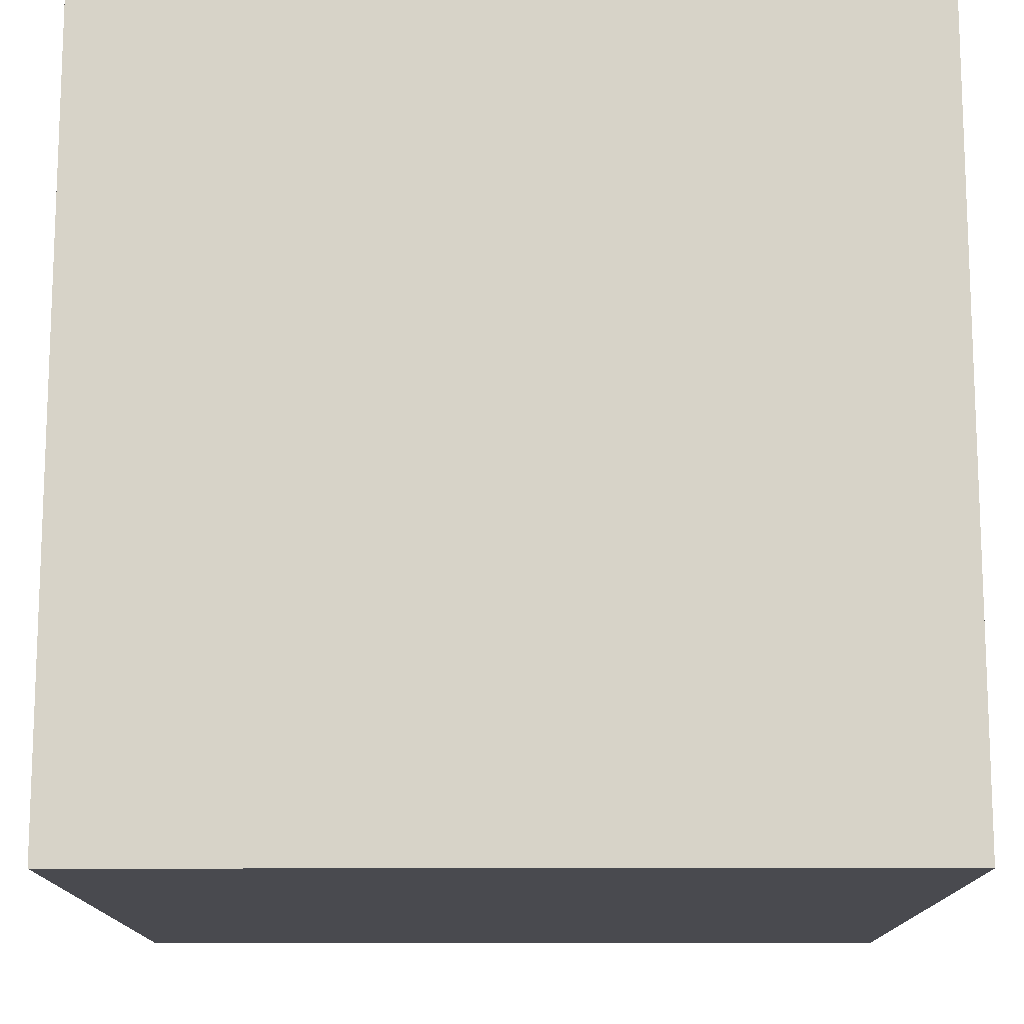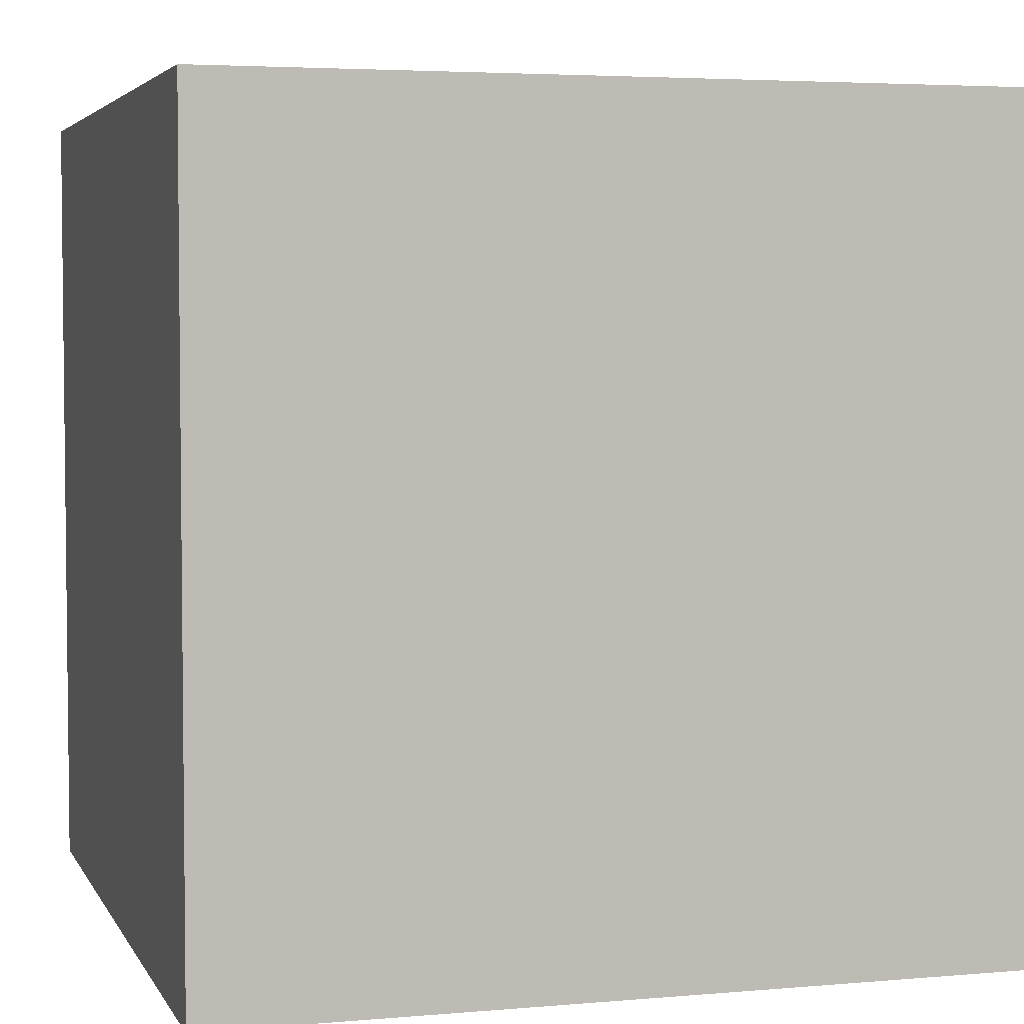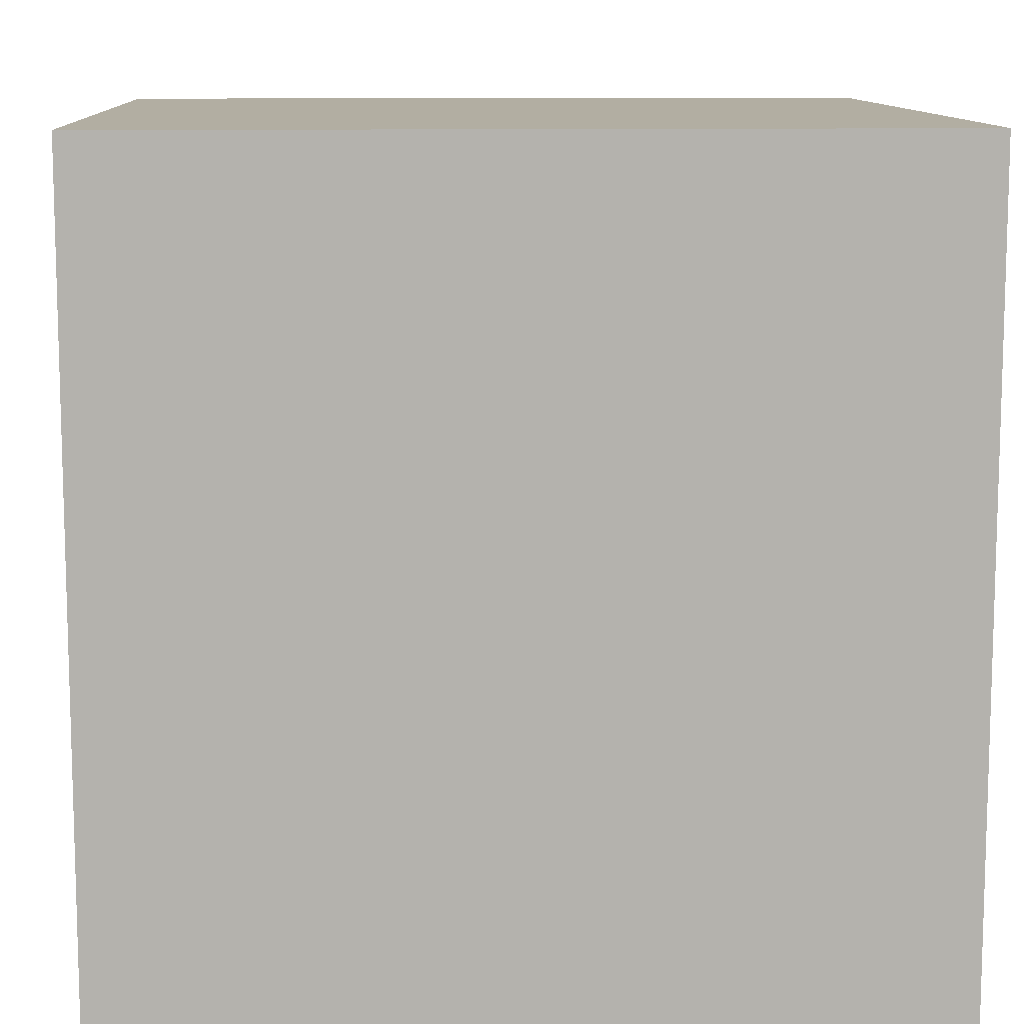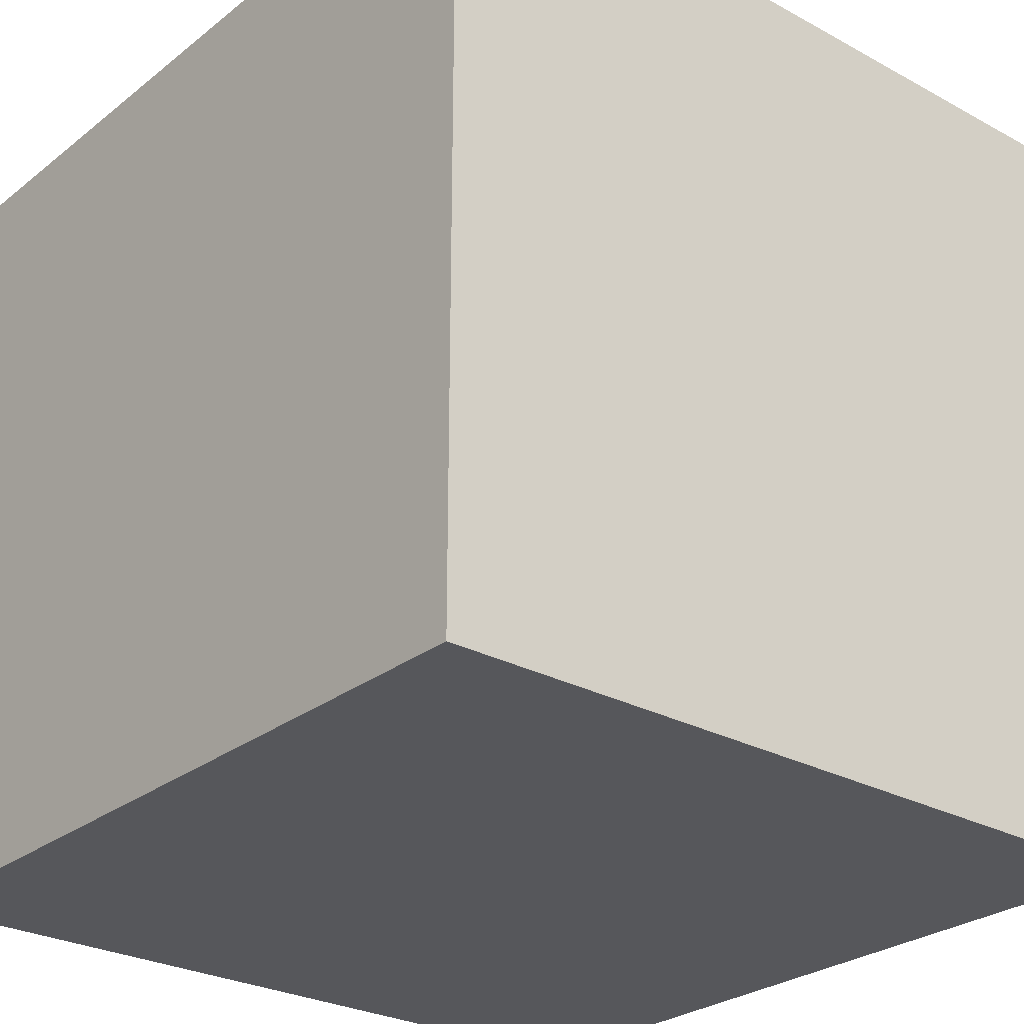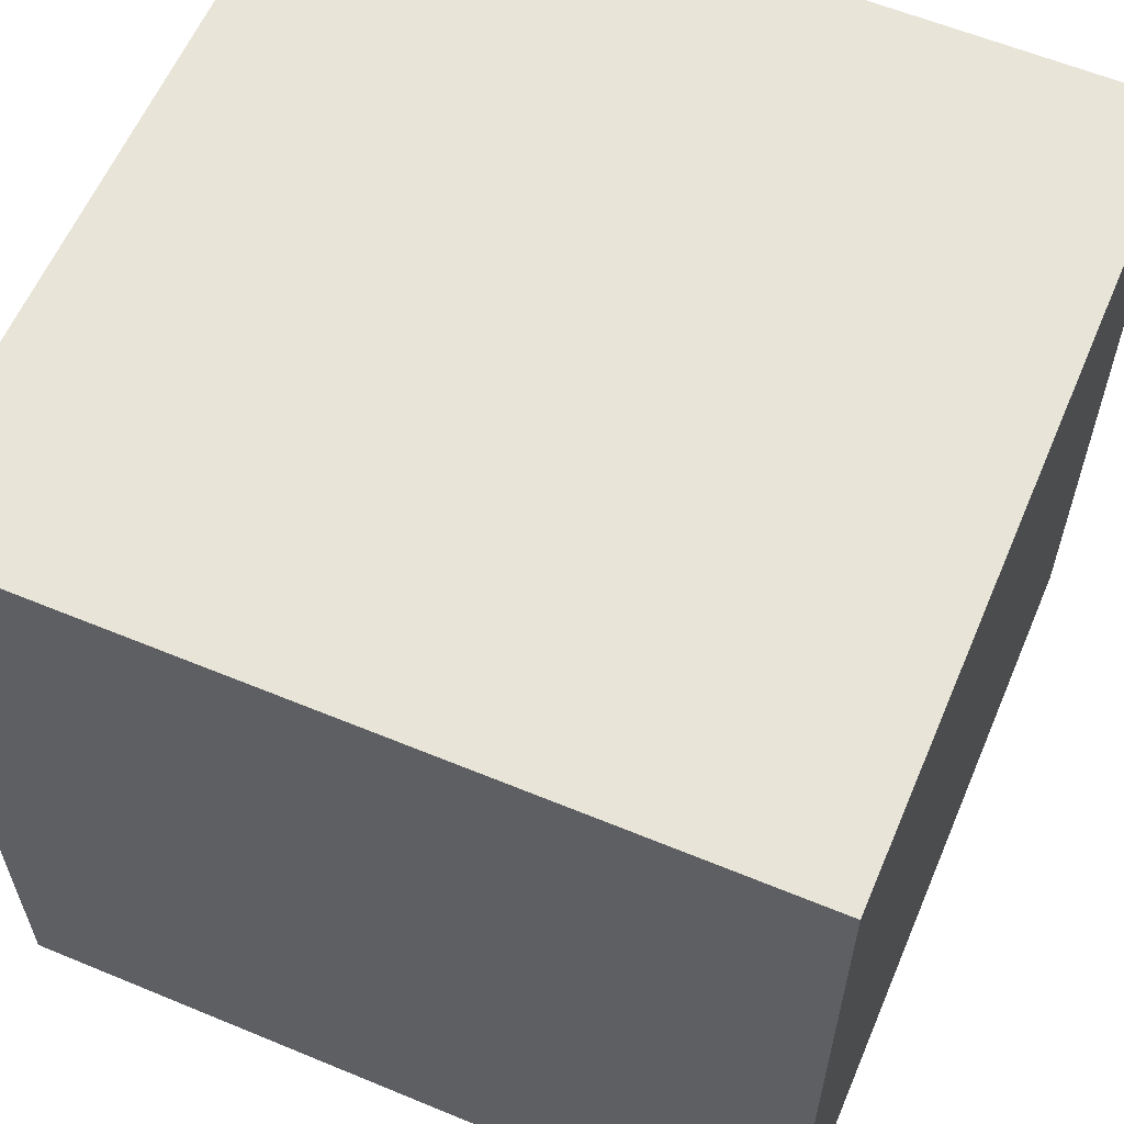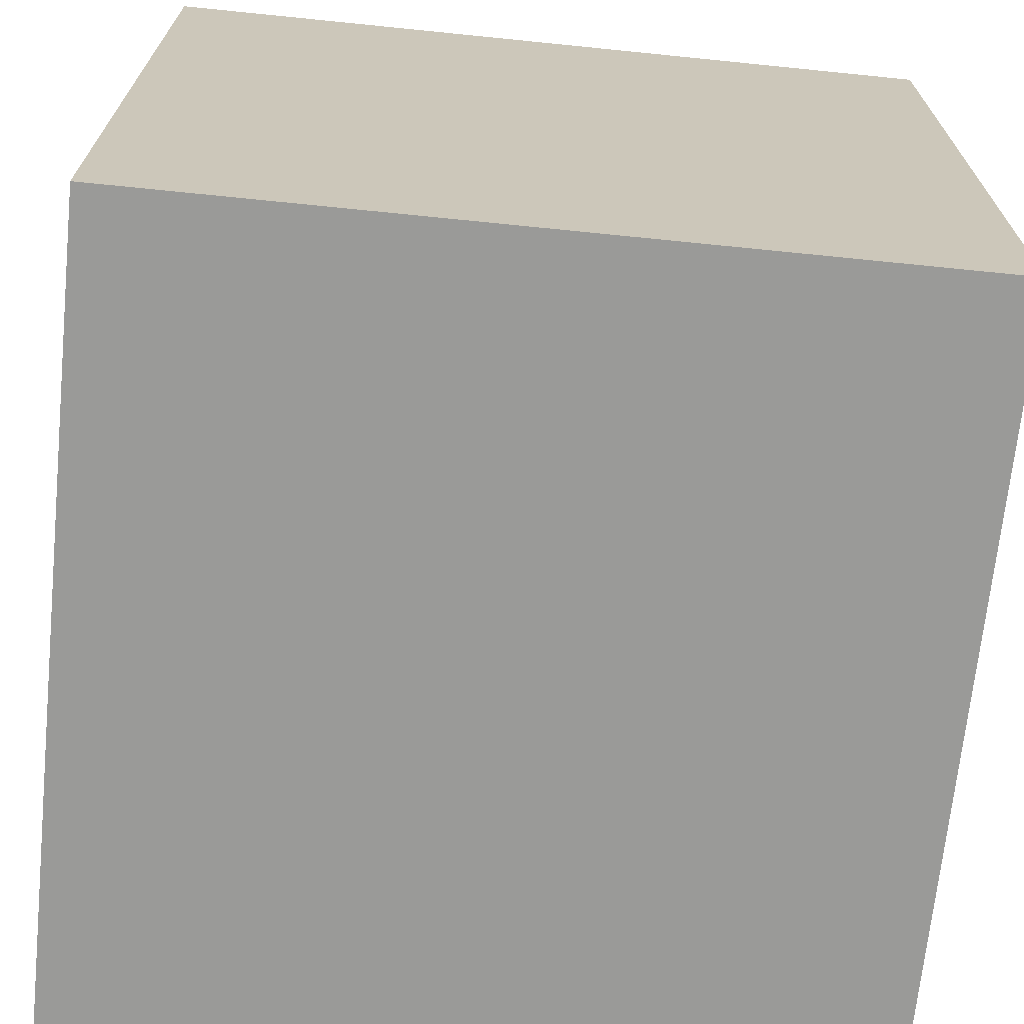
<metadata>
{"format":"obj","ext":"obj","renderer":"f3d","projection":"perspective","resolution":1024,"background":"white","views":[{"elev":-13.6,"azim":-89.9,"up":"+Z"},{"elev":4.1,"azim":-106.3,"up":"+Y"},{"elev":10.7,"azim":87.2,"up":"+Y"},{"elev":-27.3,"azim":50.0,"up":"+Z"},{"elev":60.0,"azim":23.0,"up":"+Z"},{"elev":-69.2,"azim":174.2,"up":"+Z"}]}
</metadata>
<code>
o Cube
v 1 -1 -1
v 1 -1 1
v -1 -1 1
v -1 -1 -1
v 1 1 -1
v 1 1 1
v -1 1 1
v -1 1 -1
f 2 3 4
f 8 7 6
f 1 5 6
f 2 6 7
f 7 8 4
f 1 4 8
f 1 2 4
f 5 8 6
f 2 1 6
f 3 2 7
f 3 7 4
f 5 1 8

</code>
